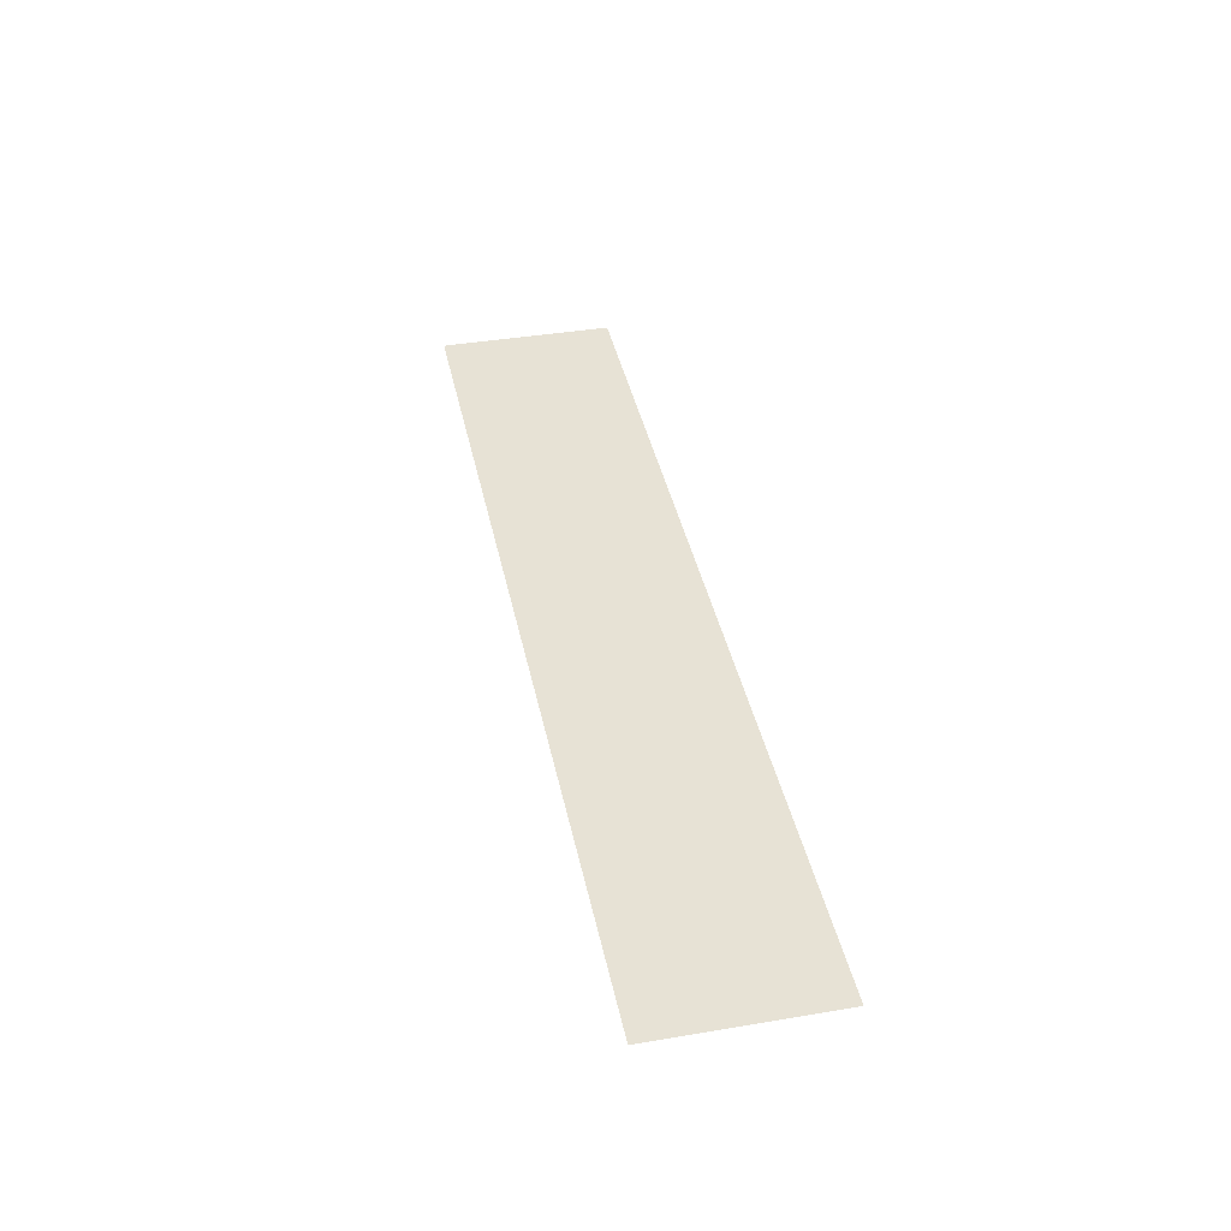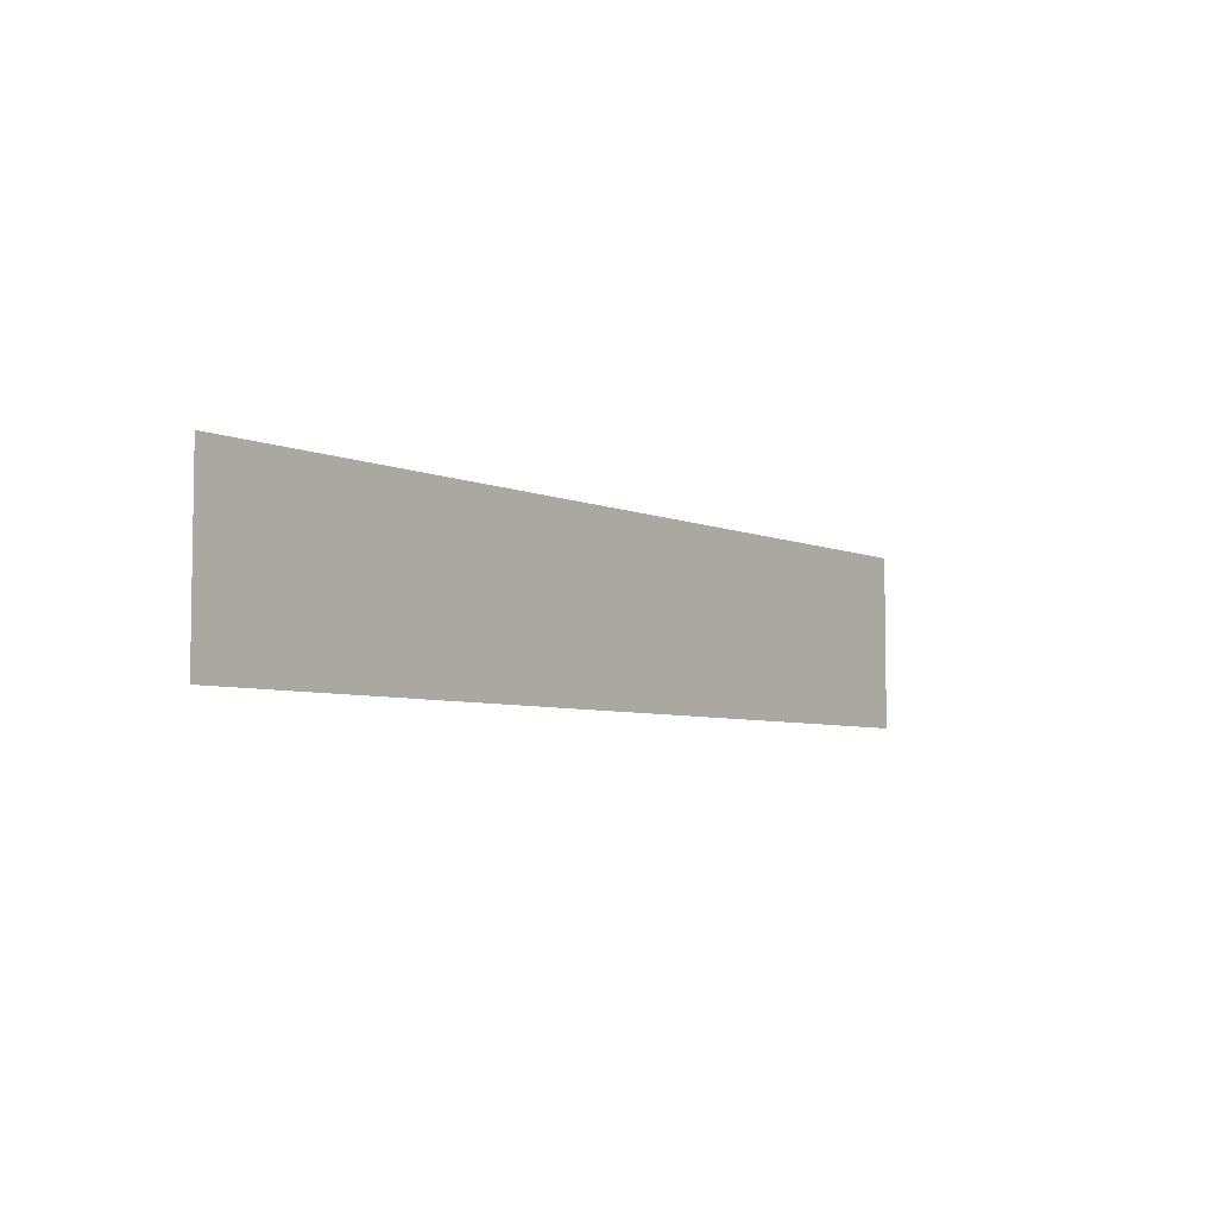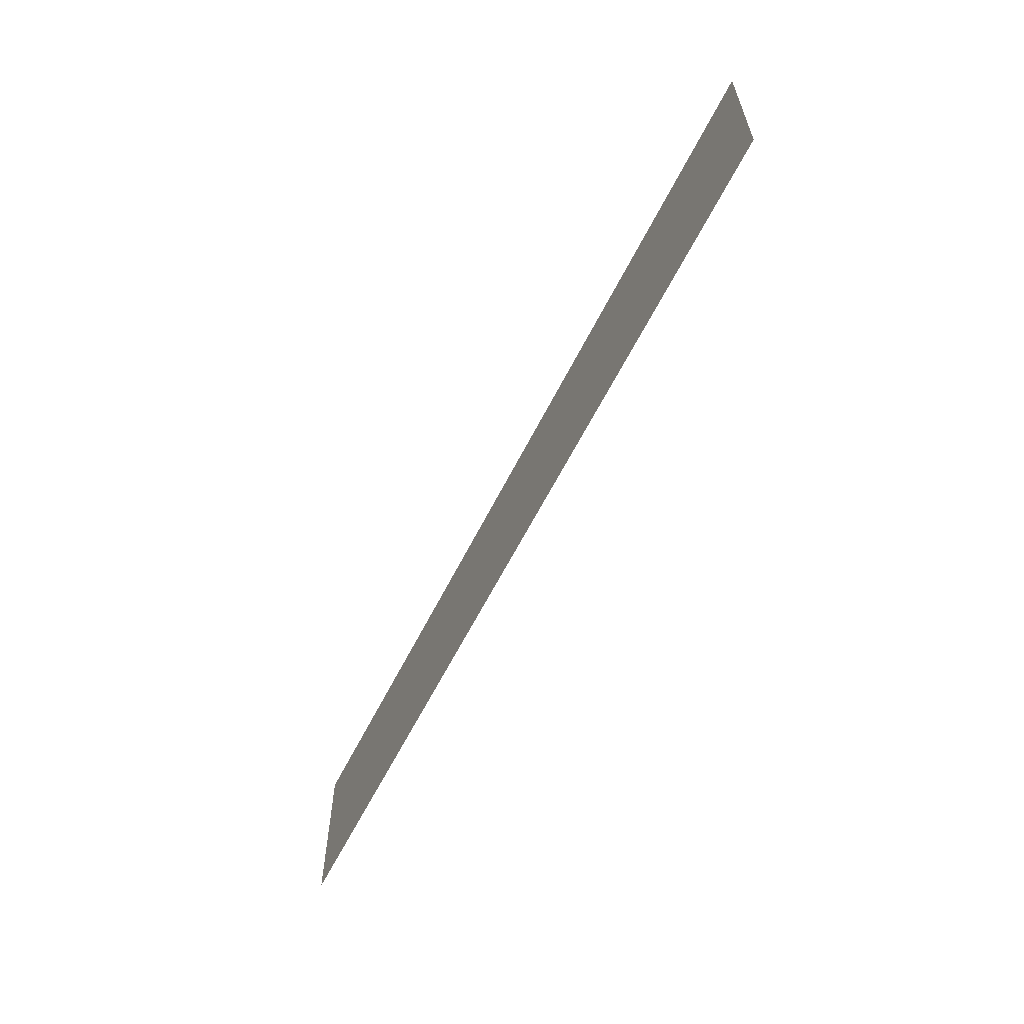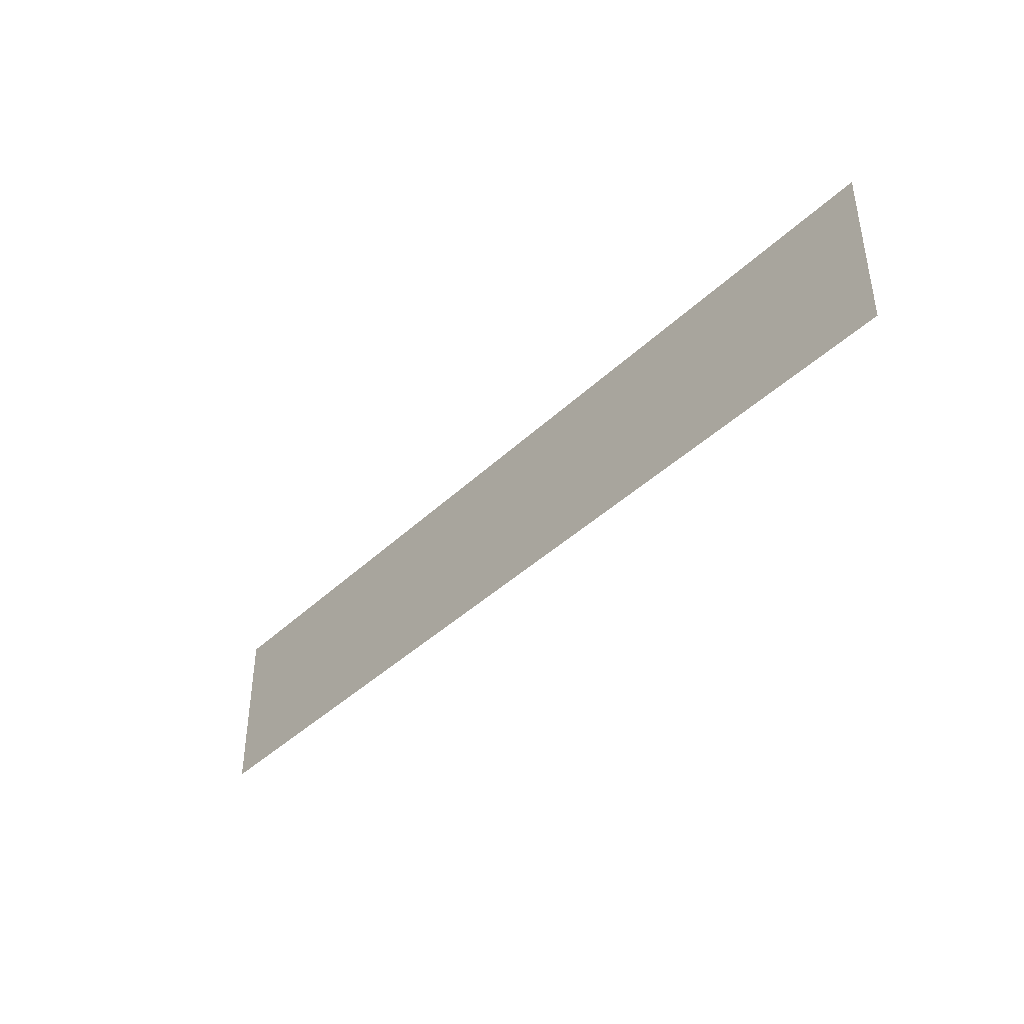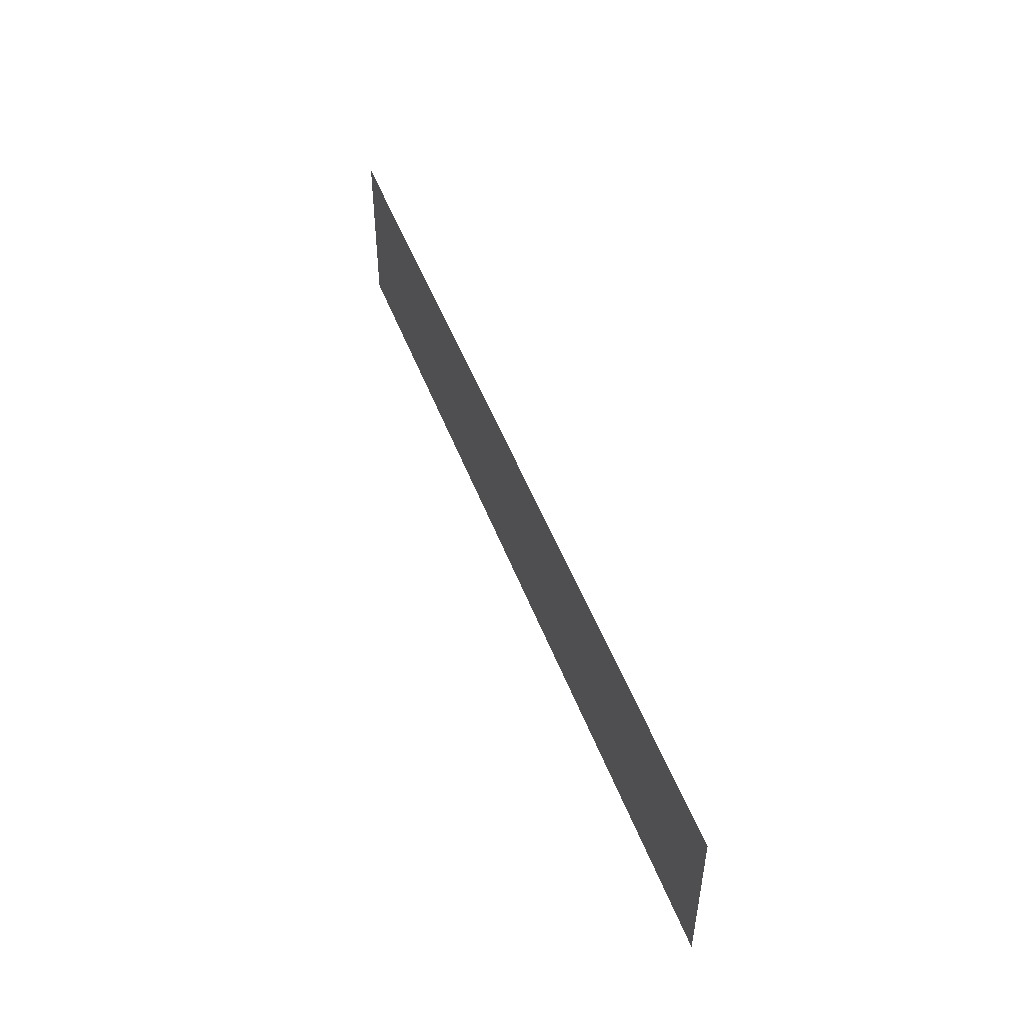
<metadata>
{"format":"obj","ext":"obj","renderer":"f3d","projection":"perspective","resolution":1024,"background":"white","views":[{"elev":40.2,"azim":78.3,"up":"+Z"},{"elev":-5.5,"azim":127.5,"up":"+Y"},{"elev":-60.3,"azim":63.6,"up":"+Y"},{"elev":-40.8,"azim":49.1,"up":"+Y"},{"elev":49.1,"azim":69.9,"up":"+Y"}]}
</metadata>
<code>
v 0 -16 0
v -16 -16 0
v -16 0 0
v 0 0 0
v -16 -16 0
v -32 -16 0
v -32 0 0
v -16 0 0
v -32 -16 0
v -48 -16 0
v -48 0 0
v -32 0 0
v -48 -16 0
v -64 -16 0
v -64 0 0
v -48 0 0
v -64 -16 0
v -80 -16 0
v -80 0 0
v -64 0 0
v -80 -16 0
v -96 -16 0
v -96 0 0
v -80 0 0
v -96 -16 0
v -112 -16 0
v -112 0 0
v -96 0 0
v -112 -16 0
v -128 -16 0
v -128 0 0
v -112 0 0
v -128 -16 0
v -144 -16 0
v -144 0 0
v -128 0 0
v -144 -16 0
v -160 -16 0
v -160 0 0
v -144 0 0
v -160 -16 0
v -176 -16 0
v -176 0 0
v -160 0 0
v -176 -16 0
v -192 -16 0
v -192 0 0
v -176 0 0
v -192 -16 0
v -208 -16 0
v -208 0 0
v -192 0 0
v -208 -16 0
v -224 -16 0
v -224 0 0
v -208 0 0
v -224 -16 0
v -240 -16 0
v -240 0 0
v -224 0 0
v -240 -16 0
v -256 -16 0
v -256 0 0
v -240 0 0
v 0 -32 0
v -16 -32 0
v -16 -16 0
v 0 -16 0
v -16 -32 0
v -32 -32 0
v -32 -16 0
v -16 -16 0
v -32 -32 0
v -48 -32 0
v -48 -16 0
v -32 -16 0
v -48 -32 0
v -64 -32 0
v -64 -16 0
v -48 -16 0
v -64 -32 0
v -80 -32 0
v -80 -16 0
v -64 -16 0
v -80 -32 0
v -96 -32 0
v -96 -16 0
v -80 -16 0
v -96 -32 0
v -112 -32 0
v -112 -16 0
v -96 -16 0
v -112 -32 0
v -128 -32 0
v -128 -16 0
v -112 -16 0
v -128 -32 0
v -144 -32 0
v -144 -16 0
v -128 -16 0
v -144 -32 0
v -160 -32 0
v -160 -16 0
v -144 -16 0
v -160 -32 0
v -176 -32 0
v -176 -16 0
v -160 -16 0
v -176 -32 0
v -192 -32 0
v -192 -16 0
v -176 -16 0
v -192 -32 0
v -208 -32 0
v -208 -16 0
v -192 -16 0
v -208 -32 0
v -224 -32 0
v -224 -16 0
v -208 -16 0
v -224 -32 0
v -240 -32 0
v -240 -16 0
v -224 -16 0
v -240 -32 0
v -256 -32 0
v -256 -16 0
v -240 -16 0
v 0 -48 0
v -16 -48 0
v -16 -32 0
v 0 -32 0
v -16 -48 0
v -32 -48 0
v -32 -32 0
v -16 -32 0
v -32 -48 0
v -48 -48 0
v -48 -32 0
v -32 -32 0
v -48 -48 0
v -64 -48 0
v -64 -32 0
v -48 -32 0
v -64 -48 0
v -80 -48 0
v -80 -32 0
v -64 -32 0
v -80 -48 0
v -96 -48 0
v -96 -32 0
v -80 -32 0
v -96 -48 0
v -112 -48 0
v -112 -32 0
v -96 -32 0
v -112 -48 0
v -128 -48 0
v -128 -32 0
v -112 -32 0
v -128 -48 0
v -144 -48 0
v -144 -32 0
v -128 -32 0
v -144 -48 0
v -160 -48 0
v -160 -32 0
v -144 -32 0
v -160 -48 0
v -176 -48 0
v -176 -32 0
v -160 -32 0
v -176 -48 0
v -192 -48 0
v -192 -32 0
v -176 -32 0
v -192 -48 0
v -208 -48 0
v -208 -32 0
v -192 -32 0
v -208 -48 0
v -224 -48 0
v -224 -32 0
v -208 -32 0
v -224 -48 0
v -240 -48 0
v -240 -32 0
v -224 -32 0
v -240 -48 0
v -256 -48 0
v -256 -32 0
v -240 -32 0
g 2ScenarioPlataforma_mesh_1006
f 1 2 3 4
f 5 6 7 8
f 9 10 11 12
f 13 14 15 16
f 17 18 19 20
f 21 22 23 24
f 25 26 27 28
f 29 30 31 32
f 33 34 35 36
f 37 38 39 40
f 41 42 43 44
f 45 46 47 48
f 49 50 51 52
f 53 54 55 56
f 57 58 59 60
f 61 62 63 64
f 65 66 67 68
f 69 70 71 72
f 73 74 75 76
f 77 78 79 80
f 81 82 83 84
f 85 86 87 88
f 89 90 91 92
f 93 94 95 96
f 97 98 99 100
f 101 102 103 104
f 105 106 107 108
f 109 110 111 112
f 113 114 115 116
f 117 118 119 120
f 121 122 123 124
f 125 126 127 128
f 129 130 131 132
f 133 134 135 136
f 137 138 139 140
f 141 142 143 144
f 145 146 147 148
f 149 150 151 152
f 153 154 155 156
f 157 158 159 160
f 161 162 163 164
f 165 166 167 168
f 169 170 171 172
f 173 174 175 176
f 177 178 179 180
f 181 182 183 184
f 185 186 187 188
f 189 190 191 192

</code>
